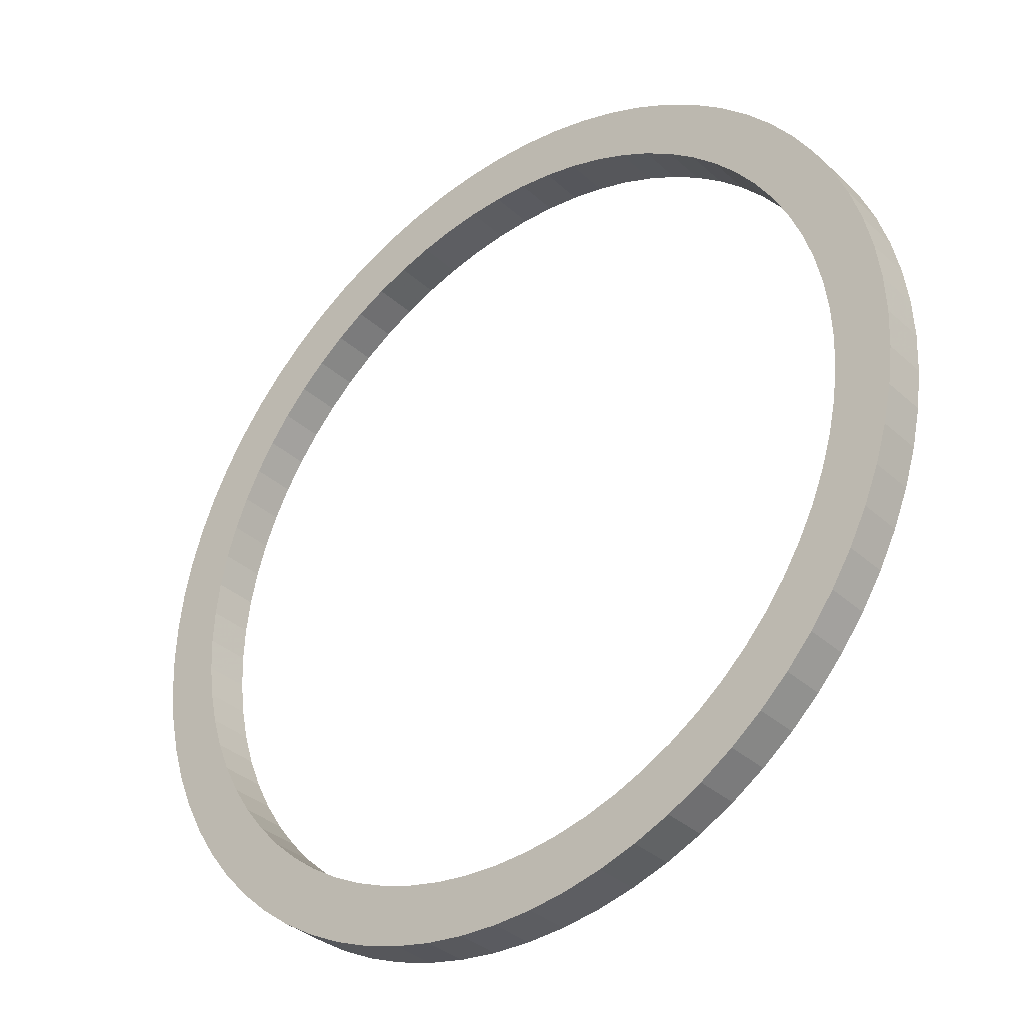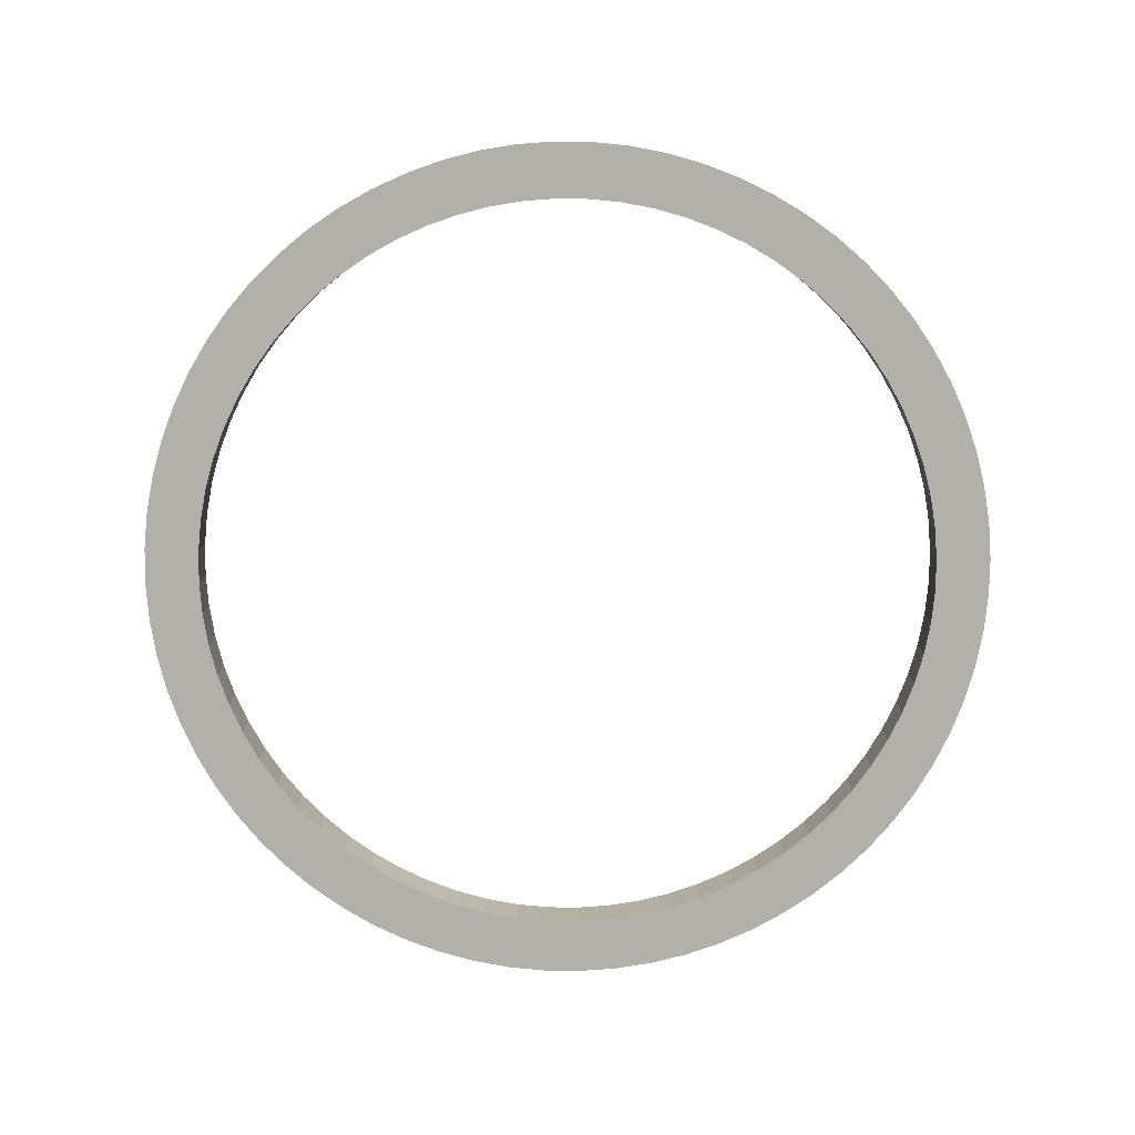
<metadata>
{"format":"obj","ext":"obj","renderer":"f3d","projection":"perspective","resolution":1024,"background":"white","views":[{"elev":-35.1,"azim":-139.9,"up":"+Y"},{"elev":-78.5,"azim":26.8,"up":"+Z"}]}
</metadata>
<code>
v -317.9 -3.893e-14 -1051
v -316.7 -27.71 -1051
v -313.1 -55.21 -1051
v -307.1 -82.28 -1051
v -298.8 -108.7 -1051
v -288.1 -134.4 -1051
v -275.3 -159 -1051
v -260.4 -182.4 -1051
v -243.5 -204.4 -1051
v -224.8 -224.8 -1051
v -204.4 -243.5 -1051
v -182.4 -260.4 -1051
v -159 -275.3 -1051
v -134.4 -288.1 -1051
v -108.7 -298.8 -1051
v -82.28 -307.1 -1051
v -55.21 -313.1 -1051
v -27.71 -316.7 -1051
v 1.947e-14 -317.9 -1051
v 27.71 -316.7 -1051
v 55.21 -313.1 -1051
v 82.28 -307.1 -1051
v 108.7 -298.8 -1051
v 134.4 -288.1 -1051
v 159 -275.3 -1051
v 182.4 -260.4 -1051
v 204.4 -243.5 -1051
v 224.8 -224.8 -1051
v 243.5 -204.4 -1051
v 260.4 -182.4 -1051
v 275.3 -159 -1051
v 288.1 -134.4 -1051
v 298.8 -108.7 -1051
v 307.1 -82.28 -1051
v 313.1 -55.21 -1051
v 316.7 -27.71 -1051
v 317.9 0 -1051
v 316.7 27.71 -1051
v 313.1 55.21 -1051
v 307.1 82.28 -1051
v 298.8 108.7 -1051
v 288.1 134.4 -1051
v 275.3 159 -1051
v 260.4 182.4 -1051
v 243.5 204.4 -1051
v 224.8 224.8 -1051
v 204.4 243.5 -1051
v 182.4 260.4 -1051
v 159 275.3 -1051
v 134.4 288.1 -1051
v 108.7 298.8 -1051
v 82.28 307.1 -1051
v 55.21 313.1 -1051
v 27.71 316.7 -1051
v 1.947e-14 317.9 -1051
v -27.71 316.7 -1051
v -55.21 313.1 -1051
v -82.28 307.1 -1051
v -108.7 298.8 -1051
v -134.4 288.1 -1051
v -159 275.3 -1051
v -182.4 260.4 -1051
v -204.4 243.5 -1051
v -224.8 224.8 -1051
v -243.5 204.4 -1051
v -260.4 182.4 -1051
v -275.3 159 -1051
v -288.1 134.4 -1051
v -298.8 108.7 -1051
v -307.1 82.28 -1051
v -313.1 55.21 -1051
v -316.7 27.71 -1051
v -277.5 -3.398e-14 -1051
v -276.4 -24.18 -1051
v -273.2 -48.18 -1051
v -268 -71.81 -1051
v -260.7 -94.9 -1051
v -251.5 -117.3 -1051
v -240.3 -138.7 -1051
v -227.3 -159.1 -1051
v -212.6 -178.3 -1051
v -196.2 -196.2 -1051
v -178.3 -212.6 -1051
v -159.1 -227.3 -1051
v -138.7 -240.3 -1051
v -117.3 -251.5 -1051
v -94.9 -260.7 -1051
v -71.81 -268 -1051
v -48.18 -273.2 -1051
v -24.18 -276.4 -1051
v 1.699e-14 -277.5 -1051
v 24.18 -276.4 -1051
v 48.18 -273.2 -1051
v 71.81 -268 -1051
v 94.9 -260.7 -1051
v 117.3 -251.5 -1051
v 138.7 -240.3 -1051
v 159.1 -227.3 -1051
v 178.3 -212.6 -1051
v 196.2 -196.2 -1051
v 212.6 -178.3 -1051
v 227.3 -159.1 -1051
v 240.3 -138.7 -1051
v 251.5 -117.3 -1051
v 260.7 -94.9 -1051
v 268 -71.81 -1051
v 273.2 -48.18 -1051
v 276.4 -24.18 -1051
v 277.5 0 -1051
v 276.4 24.18 -1051
v 273.2 48.18 -1051
v 268 71.81 -1051
v 260.7 94.9 -1051
v 251.5 117.3 -1051
v 240.3 138.7 -1051
v 227.3 159.1 -1051
v 212.6 178.3 -1051
v 196.2 196.2 -1051
v 178.3 212.6 -1051
v 159.1 227.3 -1051
v 138.7 240.3 -1051
v 117.3 251.5 -1051
v 94.9 260.7 -1051
v 71.81 268 -1051
v 48.18 273.2 -1051
v 24.18 276.4 -1051
v 1.699e-14 277.5 -1051
v -24.18 276.4 -1051
v -48.18 273.2 -1051
v -71.81 268 -1051
v -94.9 260.7 -1051
v -117.3 251.5 -1051
v -138.7 240.3 -1051
v -159.1 227.3 -1051
v -178.3 212.6 -1051
v -196.2 196.2 -1051
v -212.6 178.3 -1051
v -227.3 159.1 -1051
v -240.3 138.7 -1051
v -251.5 117.3 -1051
v -260.7 94.9 -1051
v -268 71.81 -1051
v -273.2 48.18 -1051
v -276.4 24.18 -1051
v -317.9 -3.893e-14 -1019
v -316.7 -27.71 -1019
v -313.1 -55.21 -1019
v -307.1 -82.28 -1019
v -298.8 -108.7 -1019
v -288.1 -134.4 -1019
v -275.3 -159 -1019
v -260.4 -182.4 -1019
v -243.5 -204.4 -1019
v -224.8 -224.8 -1019
v -204.4 -243.5 -1019
v -182.4 -260.4 -1019
v -159 -275.3 -1019
v -134.4 -288.1 -1019
v -108.7 -298.8 -1019
v -82.28 -307.1 -1019
v -55.21 -313.1 -1019
v -27.71 -316.7 -1019
v 1.947e-14 -317.9 -1019
v 27.71 -316.7 -1019
v 55.21 -313.1 -1019
v 82.28 -307.1 -1019
v 108.7 -298.8 -1019
v 134.4 -288.1 -1019
v 159 -275.3 -1019
v 182.4 -260.4 -1019
v 204.4 -243.5 -1019
v 224.8 -224.8 -1019
v 243.5 -204.4 -1019
v 260.4 -182.4 -1019
v 275.3 -159 -1019
v 288.1 -134.4 -1019
v 298.8 -108.7 -1019
v 307.1 -82.28 -1019
v 313.1 -55.21 -1019
v 316.7 -27.71 -1019
v 317.9 0 -1019
v 316.7 27.71 -1019
v 313.1 55.21 -1019
v 307.1 82.28 -1019
v 298.8 108.7 -1019
v 288.1 134.4 -1019
v 275.3 159 -1019
v 260.4 182.4 -1019
v 243.5 204.4 -1019
v 224.8 224.8 -1019
v 204.4 243.5 -1019
v 182.4 260.4 -1019
v 159 275.3 -1019
v 134.4 288.1 -1019
v 108.7 298.8 -1019
v 82.28 307.1 -1019
v 55.21 313.1 -1019
v 27.71 316.7 -1019
v 1.947e-14 317.9 -1019
v -27.71 316.7 -1019
v -55.21 313.1 -1019
v -82.28 307.1 -1019
v -108.7 298.8 -1019
v -134.4 288.1 -1019
v -159 275.3 -1019
v -182.4 260.4 -1019
v -204.4 243.5 -1019
v -224.8 224.8 -1019
v -243.5 204.4 -1019
v -260.4 182.4 -1019
v -275.3 159 -1019
v -288.1 134.4 -1019
v -298.8 108.7 -1019
v -307.1 82.28 -1019
v -313.1 55.21 -1019
v -316.7 27.71 -1019
v -277.5 -3.398e-14 -1019
v -276.4 -24.18 -1019
v -273.2 -48.18 -1019
v -268 -71.81 -1019
v -260.7 -94.9 -1019
v -251.5 -117.3 -1019
v -240.3 -138.7 -1019
v -227.3 -159.1 -1019
v -212.6 -178.3 -1019
v -196.2 -196.2 -1019
v -178.3 -212.6 -1019
v -159.1 -227.3 -1019
v -138.7 -240.3 -1019
v -117.3 -251.5 -1019
v -94.9 -260.7 -1019
v -71.81 -268 -1019
v -48.18 -273.2 -1019
v -24.18 -276.4 -1019
v 1.699e-14 -277.5 -1019
v 24.18 -276.4 -1019
v 48.18 -273.2 -1019
v 71.81 -268 -1019
v 94.9 -260.7 -1019
v 117.3 -251.5 -1019
v 138.7 -240.3 -1019
v 159.1 -227.3 -1019
v 178.3 -212.6 -1019
v 196.2 -196.2 -1019
v 212.6 -178.3 -1019
v 227.3 -159.1 -1019
v 240.3 -138.7 -1019
v 251.5 -117.3 -1019
v 260.7 -94.9 -1019
v 268 -71.81 -1019
v 273.2 -48.18 -1019
v 276.4 -24.18 -1019
v 277.5 0 -1019
v 276.4 24.18 -1019
v 273.2 48.18 -1019
v 268 71.81 -1019
v 260.7 94.9 -1019
v 251.5 117.3 -1019
v 240.3 138.7 -1019
v 227.3 159.1 -1019
v 212.6 178.3 -1019
v 196.2 196.2 -1019
v 178.3 212.6 -1019
v 159.1 227.3 -1019
v 138.7 240.3 -1019
v 117.3 251.5 -1019
v 94.9 260.7 -1019
v 71.81 268 -1019
v 48.18 273.2 -1019
v 24.18 276.4 -1019
v 1.699e-14 277.5 -1019
v -24.18 276.4 -1019
v -48.18 273.2 -1019
v -71.81 268 -1019
v -94.9 260.7 -1019
v -117.3 251.5 -1019
v -138.7 240.3 -1019
v -159.1 227.3 -1019
v -178.3 212.6 -1019
v -196.2 196.2 -1019
v -212.6 178.3 -1019
v -227.3 159.1 -1019
v -240.3 138.7 -1019
v -251.5 117.3 -1019
v -260.7 94.9 -1019
v -268 71.81 -1019
v -273.2 48.18 -1019
v -276.4 24.18 -1019
v -317.9 -3.893e-14 -1051
v -316.7 -27.71 -1051
v -313.1 -55.21 -1051
v -307.1 -82.28 -1051
v -298.8 -108.7 -1051
v -288.1 -134.4 -1051
v -275.3 -159 -1051
v -260.4 -182.4 -1051
v -243.5 -204.4 -1051
v -224.8 -224.8 -1051
v -204.4 -243.5 -1051
v -182.4 -260.4 -1051
v -159 -275.3 -1051
v -134.4 -288.1 -1051
v -108.7 -298.8 -1051
v -82.28 -307.1 -1051
v -55.21 -313.1 -1051
v -27.71 -316.7 -1051
v 1.947e-14 -317.9 -1051
v 27.71 -316.7 -1051
v 55.21 -313.1 -1051
v 82.28 -307.1 -1051
v 108.7 -298.8 -1051
v 134.4 -288.1 -1051
v 159 -275.3 -1051
v 182.4 -260.4 -1051
v 204.4 -243.5 -1051
v 224.8 -224.8 -1051
v 243.5 -204.4 -1051
v 260.4 -182.4 -1051
v 275.3 -159 -1051
v 288.1 -134.4 -1051
v 298.8 -108.7 -1051
v 307.1 -82.28 -1051
v 313.1 -55.21 -1051
v 316.7 -27.71 -1051
v 317.9 0 -1051
v 316.7 27.71 -1051
v 313.1 55.21 -1051
v 307.1 82.28 -1051
v 298.8 108.7 -1051
v 288.1 134.4 -1051
v 275.3 159 -1051
v 260.4 182.4 -1051
v 243.5 204.4 -1051
v 224.8 224.8 -1051
v 204.4 243.5 -1051
v 182.4 260.4 -1051
v 159 275.3 -1051
v 134.4 288.1 -1051
v 108.7 298.8 -1051
v 82.28 307.1 -1051
v 55.21 313.1 -1051
v 27.71 316.7 -1051
v 1.947e-14 317.9 -1051
v -27.71 316.7 -1051
v -55.21 313.1 -1051
v -82.28 307.1 -1051
v -108.7 298.8 -1051
v -134.4 288.1 -1051
v -159 275.3 -1051
v -182.4 260.4 -1051
v -204.4 243.5 -1051
v -224.8 224.8 -1051
v -243.5 204.4 -1051
v -260.4 182.4 -1051
v -275.3 159 -1051
v -288.1 134.4 -1051
v -298.8 108.7 -1051
v -307.1 82.28 -1051
v -313.1 55.21 -1051
v -316.7 27.71 -1051
v -317.9 -3.893e-14 -1019
v -316.7 -27.71 -1019
v -313.1 -55.21 -1019
v -307.1 -82.28 -1019
v -298.8 -108.7 -1019
v -288.1 -134.4 -1019
v -275.3 -159 -1019
v -260.4 -182.4 -1019
v -243.5 -204.4 -1019
v -224.8 -224.8 -1019
v -204.4 -243.5 -1019
v -182.4 -260.4 -1019
v -159 -275.3 -1019
v -134.4 -288.1 -1019
v -108.7 -298.8 -1019
v -82.28 -307.1 -1019
v -55.21 -313.1 -1019
v -27.71 -316.7 -1019
v 1.947e-14 -317.9 -1019
v 27.71 -316.7 -1019
v 55.21 -313.1 -1019
v 82.28 -307.1 -1019
v 108.7 -298.8 -1019
v 134.4 -288.1 -1019
v 159 -275.3 -1019
v 182.4 -260.4 -1019
v 204.4 -243.5 -1019
v 224.8 -224.8 -1019
v 243.5 -204.4 -1019
v 260.4 -182.4 -1019
v 275.3 -159 -1019
v 288.1 -134.4 -1019
v 298.8 -108.7 -1019
v 307.1 -82.28 -1019
v 313.1 -55.21 -1019
v 316.7 -27.71 -1019
v 317.9 0 -1019
v 316.7 27.71 -1019
v 313.1 55.21 -1019
v 307.1 82.28 -1019
v 298.8 108.7 -1019
v 288.1 134.4 -1019
v 275.3 159 -1019
v 260.4 182.4 -1019
v 243.5 204.4 -1019
v 224.8 224.8 -1019
v 204.4 243.5 -1019
v 182.4 260.4 -1019
v 159 275.3 -1019
v 134.4 288.1 -1019
v 108.7 298.8 -1019
v 82.28 307.1 -1019
v 55.21 313.1 -1019
v 27.71 316.7 -1019
v 1.947e-14 317.9 -1019
v -27.71 316.7 -1019
v -55.21 313.1 -1019
v -82.28 307.1 -1019
v -108.7 298.8 -1019
v -134.4 288.1 -1019
v -159 275.3 -1019
v -182.4 260.4 -1019
v -204.4 243.5 -1019
v -224.8 224.8 -1019
v -243.5 204.4 -1019
v -260.4 182.4 -1019
v -275.3 159 -1019
v -288.1 134.4 -1019
v -298.8 108.7 -1019
v -307.1 82.28 -1019
v -313.1 55.21 -1019
v -316.7 27.71 -1019
v -277.5 -3.398e-14 -1051
v -276.4 -24.18 -1051
v -273.2 -48.18 -1051
v -268 -71.81 -1051
v -260.7 -94.9 -1051
v -251.5 -117.3 -1051
v -240.3 -138.7 -1051
v -227.3 -159.1 -1051
v -212.6 -178.3 -1051
v -196.2 -196.2 -1051
v -178.3 -212.6 -1051
v -159.1 -227.3 -1051
v -138.7 -240.3 -1051
v -117.3 -251.5 -1051
v -94.9 -260.7 -1051
v -71.81 -268 -1051
v -48.18 -273.2 -1051
v -24.18 -276.4 -1051
v 1.699e-14 -277.5 -1051
v 24.18 -276.4 -1051
v 48.18 -273.2 -1051
v 71.81 -268 -1051
v 94.9 -260.7 -1051
v 117.3 -251.5 -1051
v 138.7 -240.3 -1051
v 159.1 -227.3 -1051
v 178.3 -212.6 -1051
v 196.2 -196.2 -1051
v 212.6 -178.3 -1051
v 227.3 -159.1 -1051
v 240.3 -138.7 -1051
v 251.5 -117.3 -1051
v 260.7 -94.9 -1051
v 268 -71.81 -1051
v 273.2 -48.18 -1051
v 276.4 -24.18 -1051
v 277.5 0 -1051
v 276.4 24.18 -1051
v 273.2 48.18 -1051
v 268 71.81 -1051
v 260.7 94.9 -1051
v 251.5 117.3 -1051
v 240.3 138.7 -1051
v 227.3 159.1 -1051
v 212.6 178.3 -1051
v 196.2 196.2 -1051
v 178.3 212.6 -1051
v 159.1 227.3 -1051
v 138.7 240.3 -1051
v 117.3 251.5 -1051
v 94.9 260.7 -1051
v 71.81 268 -1051
v 48.18 273.2 -1051
v 24.18 276.4 -1051
v 1.699e-14 277.5 -1051
v -24.18 276.4 -1051
v -48.18 273.2 -1051
v -71.81 268 -1051
v -94.9 260.7 -1051
v -117.3 251.5 -1051
v -138.7 240.3 -1051
v -159.1 227.3 -1051
v -178.3 212.6 -1051
v -196.2 196.2 -1051
v -212.6 178.3 -1051
v -227.3 159.1 -1051
v -240.3 138.7 -1051
v -251.5 117.3 -1051
v -260.7 94.9 -1051
v -268 71.81 -1051
v -273.2 48.18 -1051
v -276.4 24.18 -1051
v -277.5 -3.398e-14 -1019
v -276.4 -24.18 -1019
v -273.2 -48.18 -1019
v -268 -71.81 -1019
v -260.7 -94.9 -1019
v -251.5 -117.3 -1019
v -240.3 -138.7 -1019
v -227.3 -159.1 -1019
v -212.6 -178.3 -1019
v -196.2 -196.2 -1019
v -178.3 -212.6 -1019
v -159.1 -227.3 -1019
v -138.7 -240.3 -1019
v -117.3 -251.5 -1019
v -94.9 -260.7 -1019
v -71.81 -268 -1019
v -48.18 -273.2 -1019
v -24.18 -276.4 -1019
v 1.699e-14 -277.5 -1019
v 24.18 -276.4 -1019
v 48.18 -273.2 -1019
v 71.81 -268 -1019
v 94.9 -260.7 -1019
v 117.3 -251.5 -1019
v 138.7 -240.3 -1019
v 159.1 -227.3 -1019
v 178.3 -212.6 -1019
v 196.2 -196.2 -1019
v 212.6 -178.3 -1019
v 227.3 -159.1 -1019
v 240.3 -138.7 -1019
v 251.5 -117.3 -1019
v 260.7 -94.9 -1019
v 268 -71.81 -1019
v 273.2 -48.18 -1019
v 276.4 -24.18 -1019
v 277.5 0 -1019
v 276.4 24.18 -1019
v 273.2 48.18 -1019
v 268 71.81 -1019
v 260.7 94.9 -1019
v 251.5 117.3 -1019
v 240.3 138.7 -1019
v 227.3 159.1 -1019
v 212.6 178.3 -1019
v 196.2 196.2 -1019
v 178.3 212.6 -1019
v 159.1 227.3 -1019
v 138.7 240.3 -1019
v 117.3 251.5 -1019
v 94.9 260.7 -1019
v 71.81 268 -1019
v 48.18 273.2 -1019
v 24.18 276.4 -1019
v 1.699e-14 277.5 -1019
v -24.18 276.4 -1019
v -48.18 273.2 -1019
v -71.81 268 -1019
v -94.9 260.7 -1019
v -117.3 251.5 -1019
v -138.7 240.3 -1019
v -159.1 227.3 -1019
v -178.3 212.6 -1019
v -196.2 196.2 -1019
v -212.6 178.3 -1019
v -227.3 159.1 -1019
v -240.3 138.7 -1019
v -251.5 117.3 -1019
v -260.7 94.9 -1019
v -268 71.81 -1019
v -273.2 48.18 -1019
v -276.4 24.18 -1019
f 1 2 74 73
f 2 3 75 74
f 3 4 76 75
f 4 5 77 76
f 5 6 78 77
f 6 7 79 78
f 7 8 80 79
f 8 9 81 80
f 9 10 82 81
f 10 11 83 82
f 11 12 84 83
f 12 13 85 84
f 13 14 86 85
f 14 15 87 86
f 15 16 88 87
f 16 17 89 88
f 17 18 90 89
f 18 19 91 90
f 19 20 92 91
f 20 21 93 92
f 21 22 94 93
f 22 23 95 94
f 23 24 96 95
f 24 25 97 96
f 25 26 98 97
f 26 27 99 98
f 27 28 100 99
f 28 29 101 100
f 29 30 102 101
f 30 31 103 102
f 31 32 104 103
f 32 33 105 104
f 33 34 106 105
f 34 35 107 106
f 35 36 108 107
f 36 37 109 108
f 37 38 110 109
f 38 39 111 110
f 39 40 112 111
f 40 41 113 112
f 41 42 114 113
f 42 43 115 114
f 43 44 116 115
f 44 45 117 116
f 45 46 118 117
f 46 47 119 118
f 47 48 120 119
f 48 49 121 120
f 49 50 122 121
f 50 51 123 122
f 51 52 124 123
f 52 53 125 124
f 53 54 126 125
f 54 55 127 126
f 55 56 128 127
f 56 57 129 128
f 57 58 130 129
f 58 59 131 130
f 59 60 132 131
f 60 61 133 132
f 61 62 134 133
f 62 63 135 134
f 63 64 136 135
f 64 65 137 136
f 65 66 138 137
f 66 67 139 138
f 67 68 140 139
f 68 69 141 140
f 69 70 142 141
f 70 71 143 142
f 71 72 144 143
f 72 1 73 144
f 145 146 218 217
f 146 147 219 218
f 147 148 220 219
f 148 149 221 220
f 149 150 222 221
f 150 151 223 222
f 151 152 224 223
f 152 153 225 224
f 153 154 226 225
f 154 155 227 226
f 155 156 228 227
f 156 157 229 228
f 157 158 230 229
f 158 159 231 230
f 159 160 232 231
f 160 161 233 232
f 161 162 234 233
f 162 163 235 234
f 163 164 236 235
f 164 165 237 236
f 165 166 238 237
f 166 167 239 238
f 167 168 240 239
f 168 169 241 240
f 169 170 242 241
f 170 171 243 242
f 171 172 244 243
f 172 173 245 244
f 173 174 246 245
f 174 175 247 246
f 175 176 248 247
f 176 177 249 248
f 177 178 250 249
f 178 179 251 250
f 179 180 252 251
f 180 181 253 252
f 181 182 254 253
f 182 183 255 254
f 183 184 256 255
f 184 185 257 256
f 185 186 258 257
f 186 187 259 258
f 187 188 260 259
f 188 189 261 260
f 189 190 262 261
f 190 191 263 262
f 191 192 264 263
f 192 193 265 264
f 193 194 266 265
f 194 195 267 266
f 195 196 268 267
f 196 197 269 268
f 197 198 270 269
f 198 199 271 270
f 199 200 272 271
f 200 201 273 272
f 201 202 274 273
f 202 203 275 274
f 203 204 276 275
f 204 205 277 276
f 205 206 278 277
f 206 207 279 278
f 207 208 280 279
f 208 209 281 280
f 209 210 282 281
f 210 211 283 282
f 211 212 284 283
f 212 213 285 284
f 213 214 286 285
f 214 215 287 286
f 215 216 288 287
f 216 145 217 288
f 289 290 362 361
f 290 291 363 362
f 291 292 364 363
f 292 293 365 364
f 293 294 366 365
f 294 295 367 366
f 295 296 368 367
f 296 297 369 368
f 297 298 370 369
f 298 299 371 370
f 299 300 372 371
f 300 301 373 372
f 301 302 374 373
f 302 303 375 374
f 303 304 376 375
f 304 305 377 376
f 305 306 378 377
f 306 307 379 378
f 307 308 380 379
f 308 309 381 380
f 309 310 382 381
f 310 311 383 382
f 311 312 384 383
f 312 313 385 384
f 313 314 386 385
f 314 315 387 386
f 315 316 388 387
f 316 317 389 388
f 317 318 390 389
f 318 319 391 390
f 319 320 392 391
f 320 321 393 392
f 321 322 394 393
f 322 323 395 394
f 323 324 396 395
f 324 325 397 396
f 325 326 398 397
f 326 327 399 398
f 327 328 400 399
f 328 329 401 400
f 329 330 402 401
f 330 331 403 402
f 331 332 404 403
f 332 333 405 404
f 333 334 406 405
f 334 335 407 406
f 335 336 408 407
f 336 337 409 408
f 337 338 410 409
f 338 339 411 410
f 339 340 412 411
f 340 341 413 412
f 341 342 414 413
f 342 343 415 414
f 343 344 416 415
f 344 345 417 416
f 345 346 418 417
f 346 347 419 418
f 347 348 420 419
f 348 349 421 420
f 349 350 422 421
f 350 351 423 422
f 351 352 424 423
f 352 353 425 424
f 353 354 426 425
f 354 355 427 426
f 355 356 428 427
f 356 357 429 428
f 357 358 430 429
f 358 359 431 430
f 359 360 432 431
f 360 289 361 432
f 433 434 506 505
f 434 435 507 506
f 435 436 508 507
f 436 437 509 508
f 437 438 510 509
f 438 439 511 510
f 439 440 512 511
f 440 441 513 512
f 441 442 514 513
f 442 443 515 514
f 443 444 516 515
f 444 445 517 516
f 445 446 518 517
f 446 447 519 518
f 447 448 520 519
f 448 449 521 520
f 449 450 522 521
f 450 451 523 522
f 451 452 524 523
f 452 453 525 524
f 453 454 526 525
f 454 455 527 526
f 455 456 528 527
f 456 457 529 528
f 457 458 530 529
f 458 459 531 530
f 459 460 532 531
f 460 461 533 532
f 461 462 534 533
f 462 463 535 534
f 463 464 536 535
f 464 465 537 536
f 465 466 538 537
f 466 467 539 538
f 467 468 540 539
f 468 469 541 540
f 469 470 542 541
f 470 471 543 542
f 471 472 544 543
f 472 473 545 544
f 473 474 546 545
f 474 475 547 546
f 475 476 548 547
f 476 477 549 548
f 477 478 550 549
f 478 479 551 550
f 479 480 552 551
f 480 481 553 552
f 481 482 554 553
f 482 483 555 554
f 483 484 556 555
f 484 485 557 556
f 485 486 558 557
f 486 487 559 558
f 487 488 560 559
f 488 489 561 560
f 489 490 562 561
f 490 491 563 562
f 491 492 564 563
f 492 493 565 564
f 493 494 566 565
f 494 495 567 566
f 495 496 568 567
f 496 497 569 568
f 497 498 570 569
f 498 499 571 570
f 499 500 572 571
f 500 501 573 572
f 501 502 574 573
f 502 503 575 574
f 503 504 576 575
f 504 433 505 576

</code>
